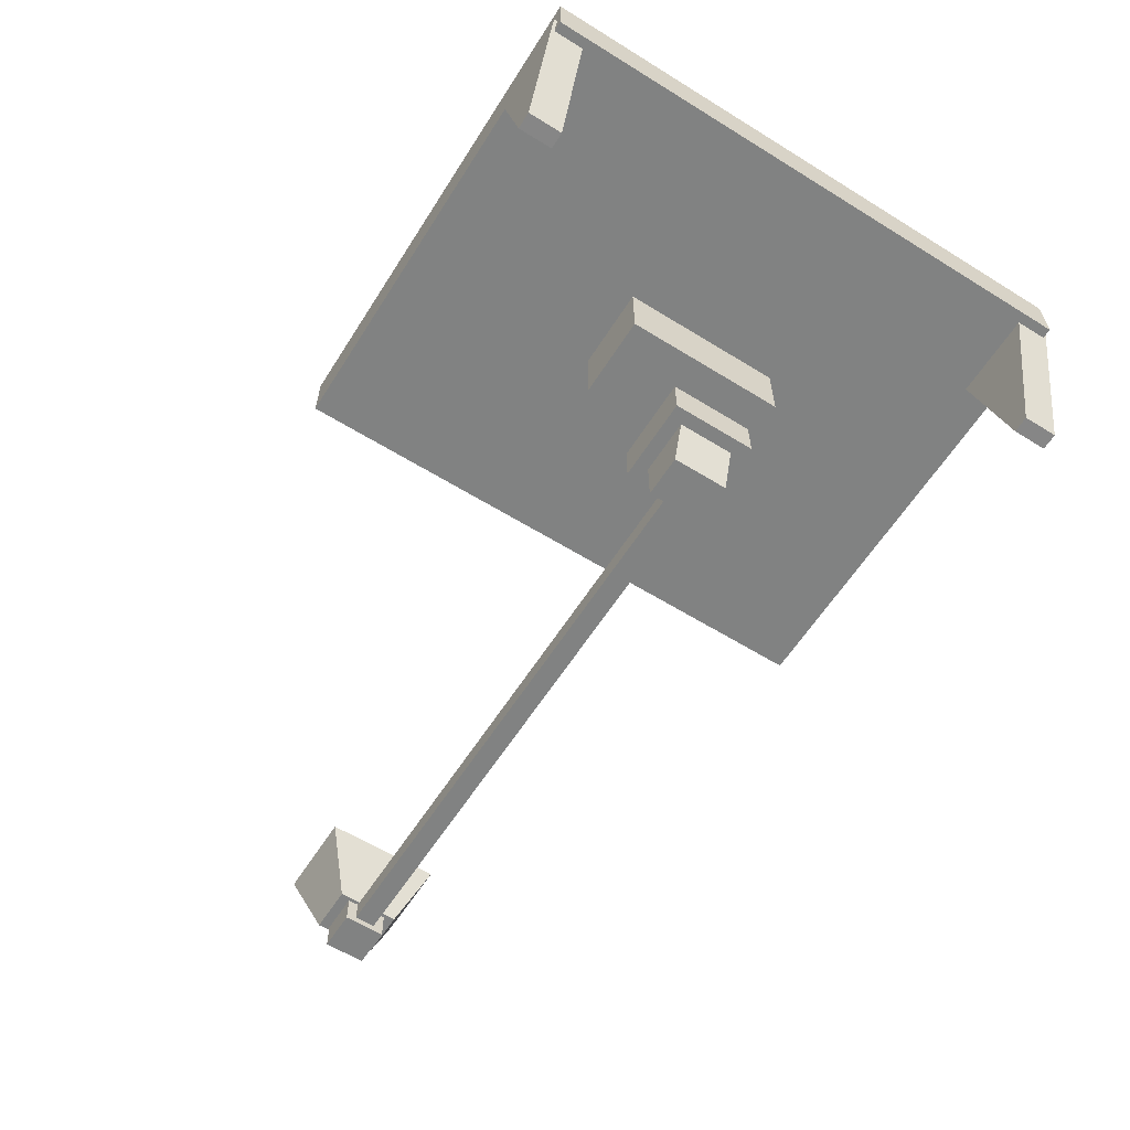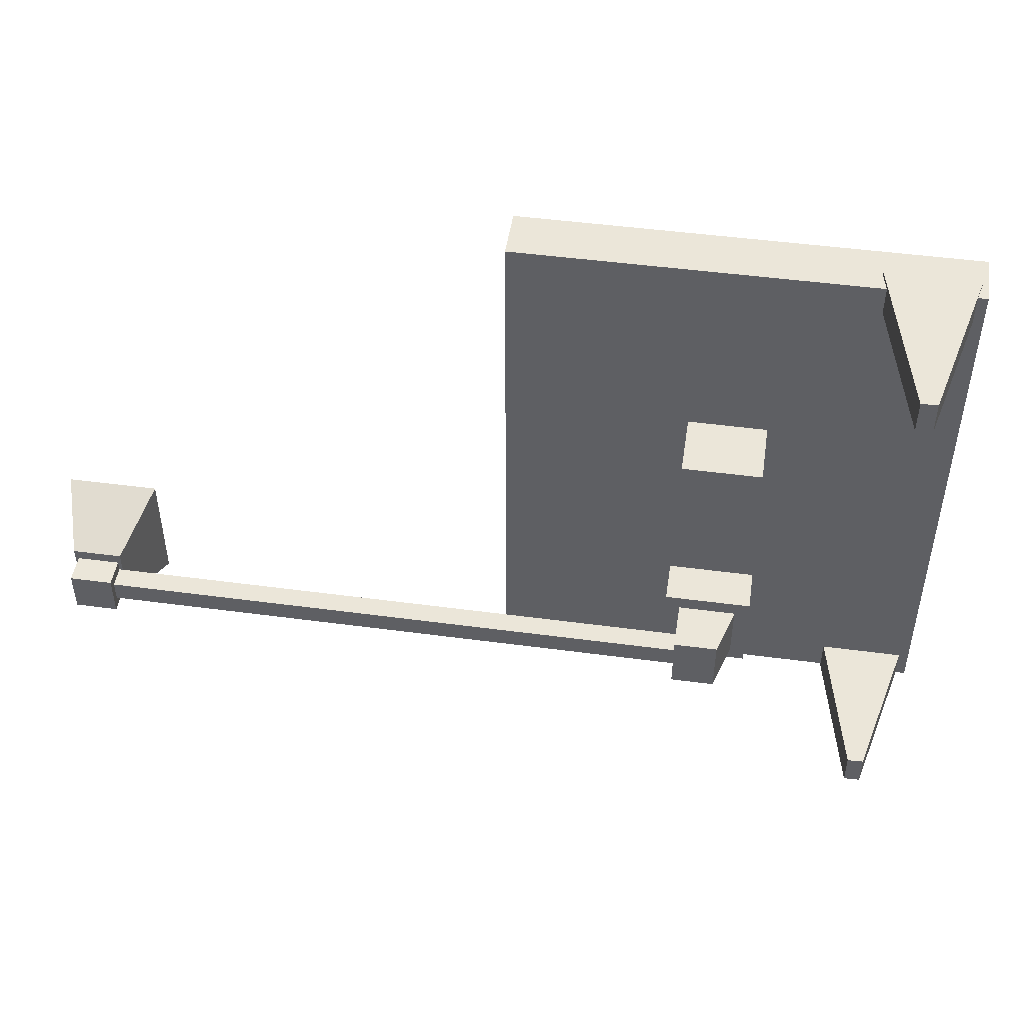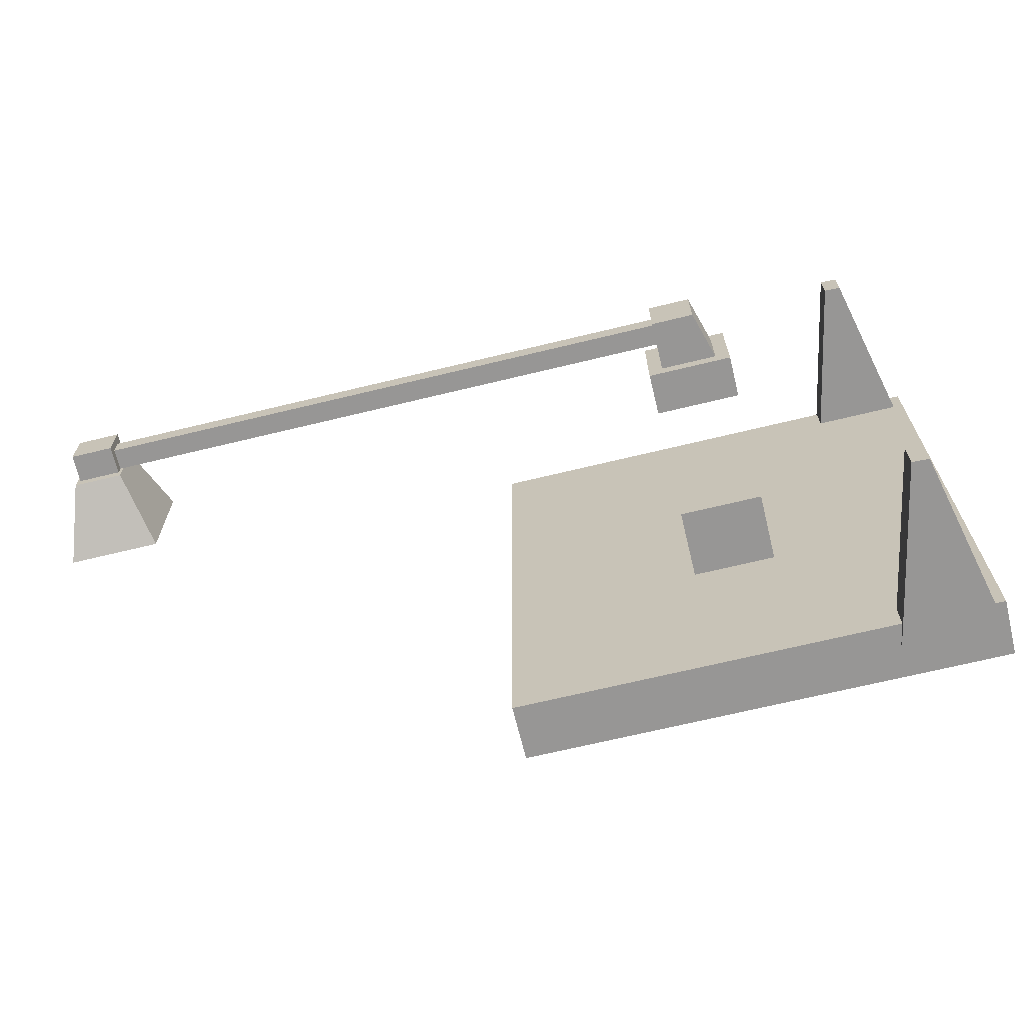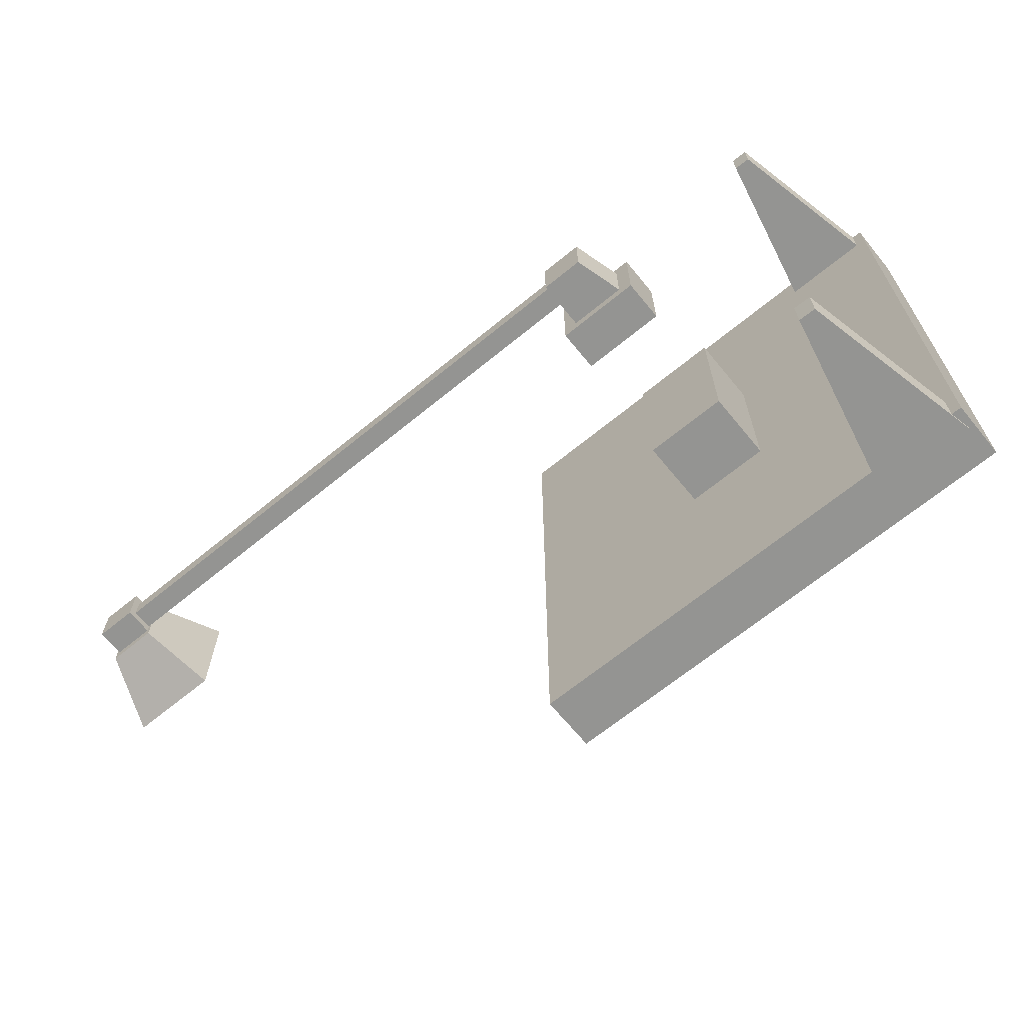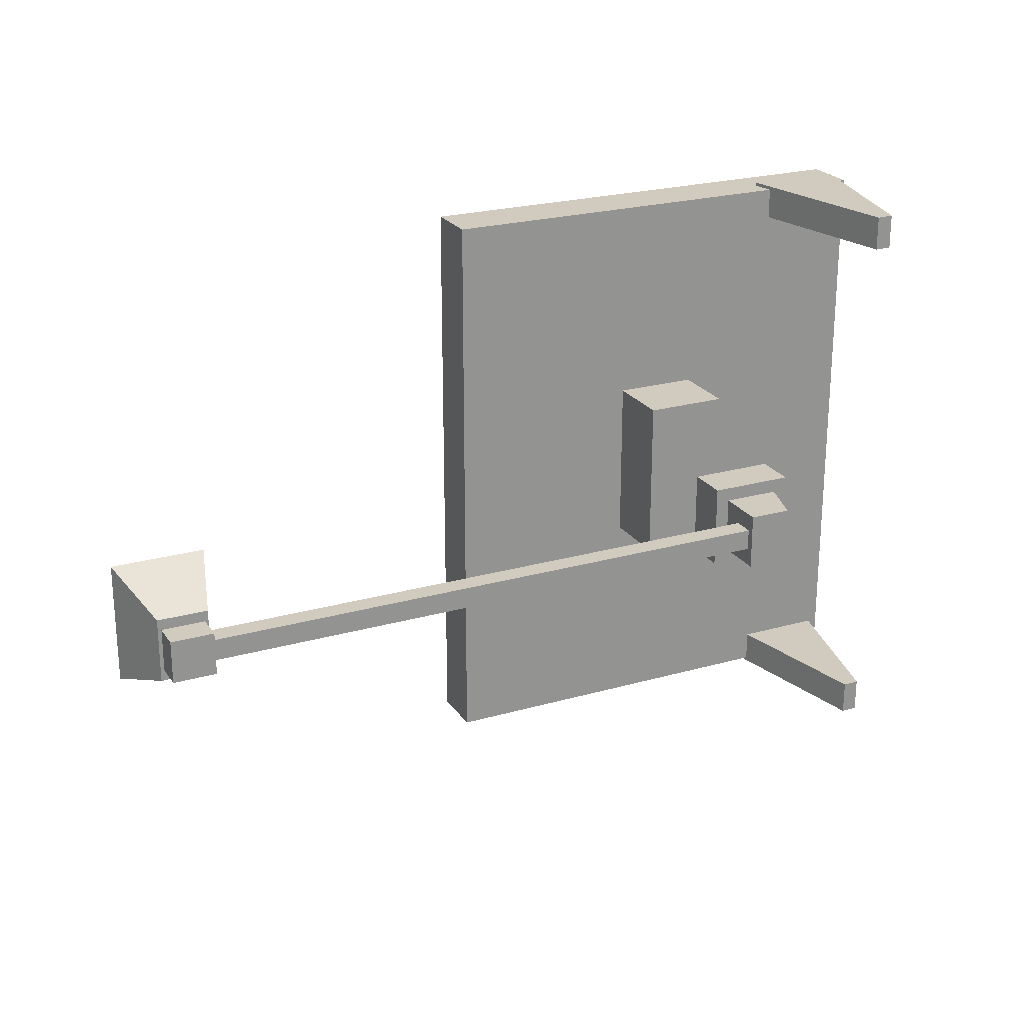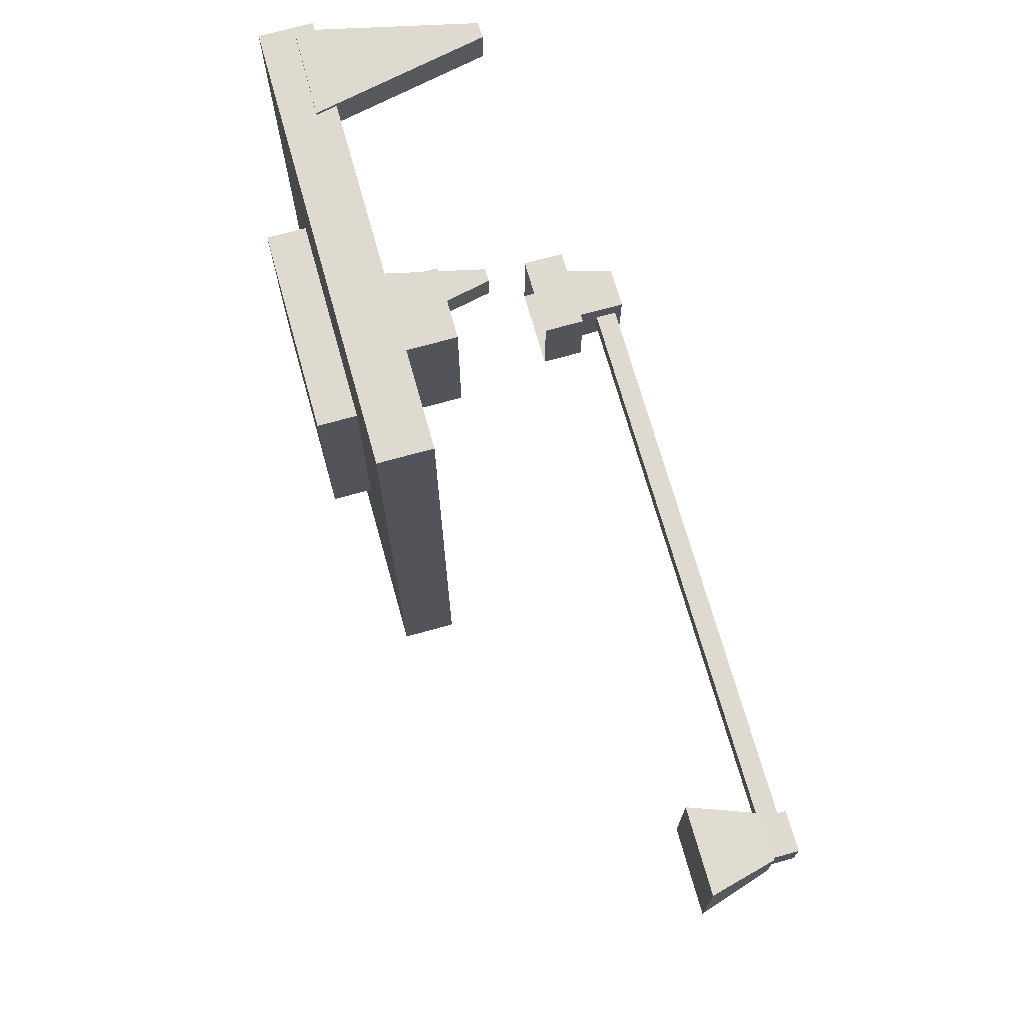
<metadata>
{"format":"obj","ext":"obj","renderer":"f3d","projection":"perspective","resolution":1024,"background":"white","views":[{"elev":-60.6,"azim":57.7,"up":"+Y"},{"elev":47.5,"azim":8.6,"up":"+Z"},{"elev":-67.8,"azim":13.7,"up":"+Z"},{"elev":-66.9,"azim":39.4,"up":"+Z"},{"elev":23.5,"azim":-25.6,"up":"+Z"},{"elev":70.7,"azim":-105.6,"up":"+Z"}]}
</metadata>
<code>
o cube
v 0.6875 -0.375 0.6875
v 0.6875 -0.375 0.3125
v 0.6875 -0.1875 0.3125
v 0.6875 -0.1875 0.6875
v 0.3125 -0.375 0.3125
v 0.3125 -0.375 0.6875
v 0.3125 -0.1875 0.6875
v 0.3125 -0.1875 0.3125
v -2.109 -0.1406 0.2344
v -2.109 -0.1406 0.7656
v -2.203 -0.4688 0.6406
v -2.203 -0.4688 0.3594
v -2.422 -0.4688 0.6406
v -2.516 -0.1406 0.7656
v -2.516 -0.1406 0.2344
v -2.422 -0.4688 0.3594
v -2.219 -0.5938 0.5937
v -2.219 -0.5938 0.4062
v -2.219 -0.4688 0.4062
v -2.219 -0.4688 0.5937
v -2.406 -0.5938 0.4062
v -2.406 -0.5938 0.5937
v -2.406 -0.4688 0.5937
v -2.406 -0.4688 0.4062
v -2.25 -0.4688 0.5469
v 0.4375 -0.4688 0.5469
v 0.4375 -0.4688 0.4531
v -2.25 -0.4688 0.4531
v 0.4375 -0.5625 0.4531
v 0.4375 -0.5625 0.5469
v -2.25 -0.5625 0.5469
v -2.25 -0.5625 0.4531
v 0.375 -0.375 0.625
v 0.375 -0.375 0.375
v 0.375 -0.5938 0.375
v 0.375 -0.5938 0.625
v 0.5625 -0.5938 0.375
v 0.625 -0.375 0.375
v 0.625 -0.375 0.625
v 0.5625 -0.5938 0.625
v 1.354 -0.1491 -0.6719
v 1.354 -0.1491 -0.8281
v 1.537 0.6535 -0.8281
v 1.537 0.6535 -0.6719
v 1.279 -0.1512 -0.8281
v 1.279 -0.1512 -0.6719
v 1.103 0.6577 -0.6719
v 1.103 0.6577 -0.8281
v 1.537 0.6535 1.828
v 1.354 -0.1491 1.828
v 1.354 -0.1491 1.672
v 1.537 0.6535 1.672
v 1.103 0.6577 1.672
v 1.279 -0.1512 1.672
v 1.279 -0.1512 1.828
v 1.103 0.6577 1.828
v 0.6875 0.25 0.875
v 0.6875 0.25 0.125
v 0.6875 0.5625 0.125
v 0.6875 0.5625 0.875
v 0.3125 0.25 0.125
v 0.3125 0.25 0.875
v 0.3125 0.5625 0.875
v 0.3125 0.5625 0.125
v 1.562 0.5625 1.812
v 1.562 0.5625 -0.8125
v 1.562 0.8125 -0.8125
v 1.562 0.8125 1.812
v -0.5625 0.5625 -0.8125
v -0.5625 0.5625 1.812
v -0.5625 0.8125 1.812
v -0.5625 0.8125 -0.8125
v 1 0.8125 1
v 1 0.8125 0
v 1 1 0
v 1 1 1
v 0 0.8125 0
v 0 0.8125 1
v 0 1 1
v 0 1 0
f 1 2 3 4
f 5 6 7 8
f 5 2 1 6
f 6 1 4 7
f 2 5 8 3
f 9 10 11 12
f 13 14 15 16
f 14 10 9 15
f 12 11 13 16
f 11 10 14 13
f 15 9 12 16
f 17 18 19 20
f 21 22 23 24
f 21 18 17 22
f 23 20 19 24
f 22 17 20 23
f 18 21 24 19
f 25 26 27 28
f 29 30 31 32
f 30 26 25 31
f 28 27 29 32
f 33 34 35 36
f 37 38 39 40
f 36 35 37 40
f 35 34 38 37
f 39 33 36 40
f 41 42 43 44
f 45 46 47 48
f 45 42 41 46
f 47 44 43 48
f 46 41 44 47
f 42 45 48 43
f 49 50 51 52
f 53 54 55 56
f 51 50 55 54
f 49 52 53 56
f 52 51 54 53
f 56 55 50 49
f 57 58 59 60
f 61 62 63 64
f 61 58 57 62
f 63 60 59 64
f 62 57 60 63
f 58 61 64 59
f 65 66 67 68
f 69 70 71 72
f 69 66 65 70
f 71 68 67 72
f 70 65 68 71
f 66 69 72 67
f 73 74 75 76
f 77 78 79 80
f 77 74 73 78
f 79 76 75 80
f 78 73 76 79
f 74 77 80 75

</code>
